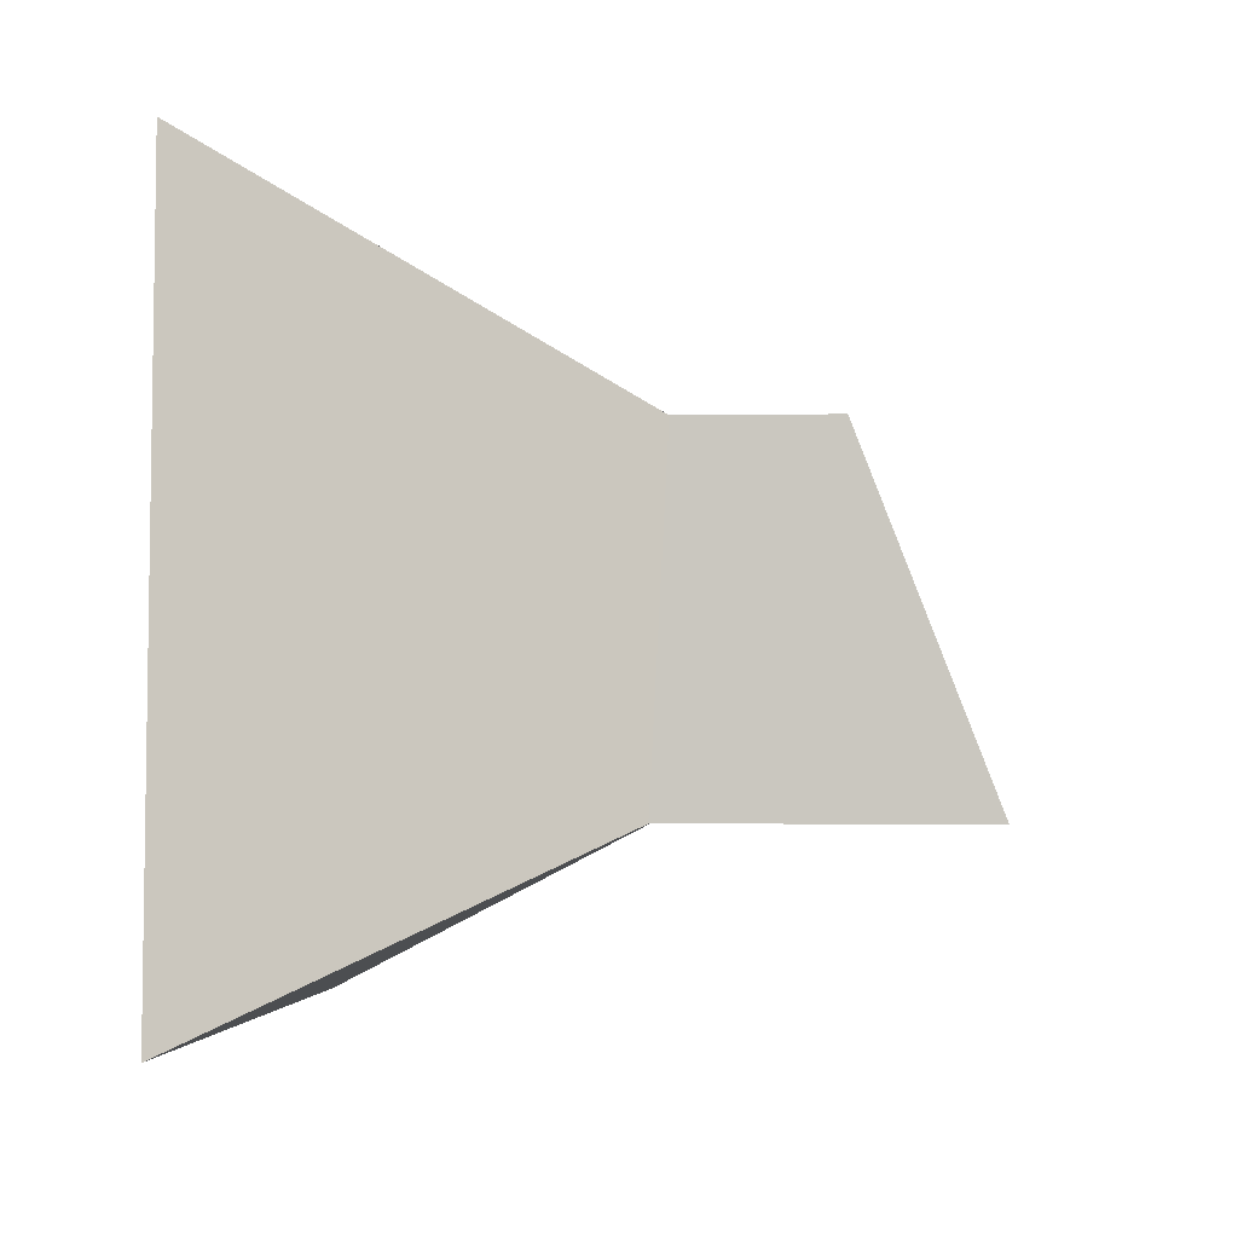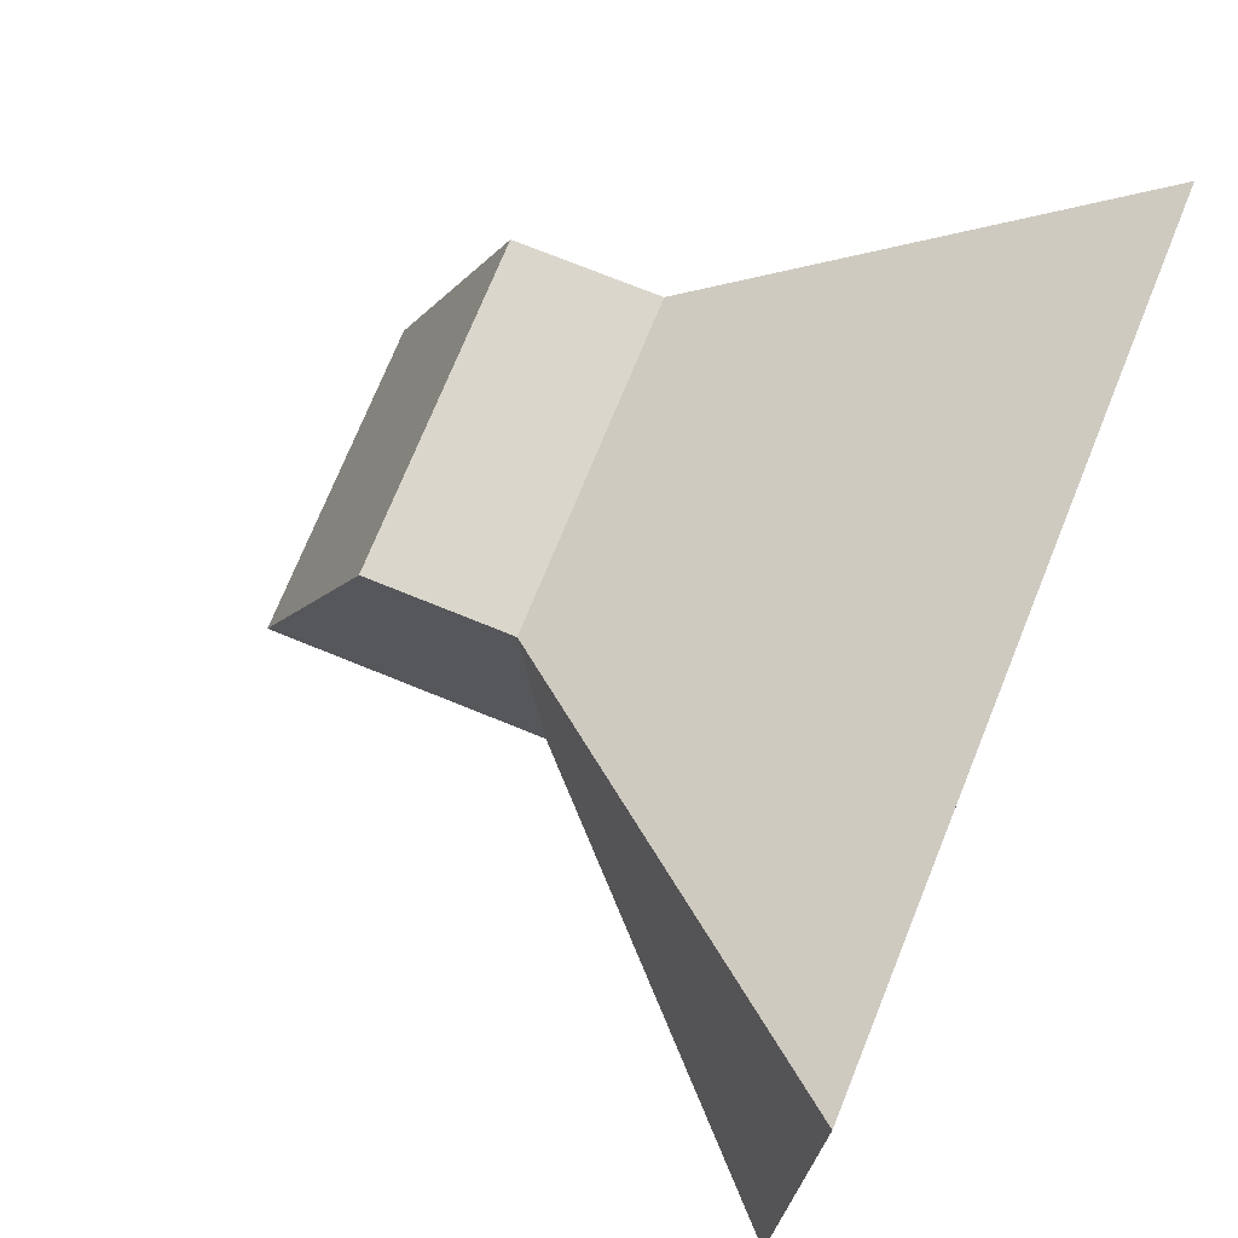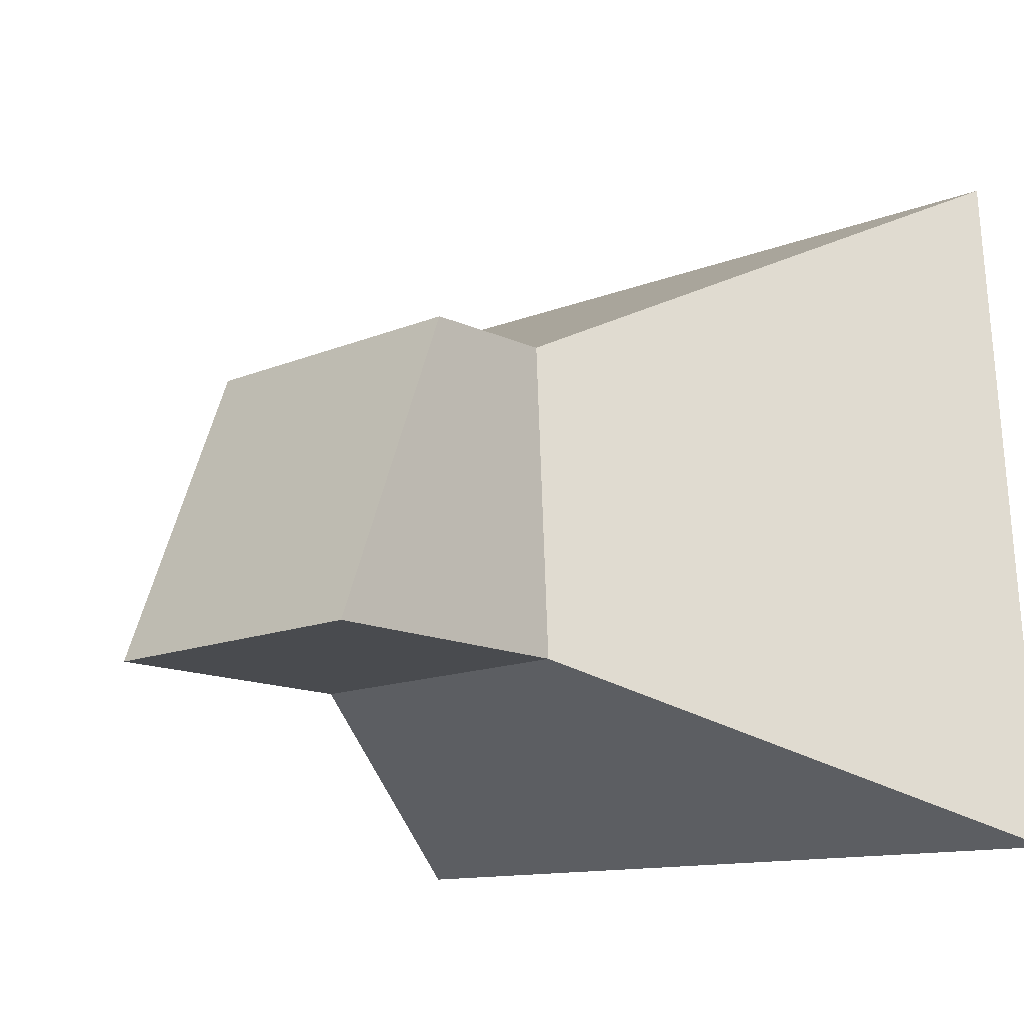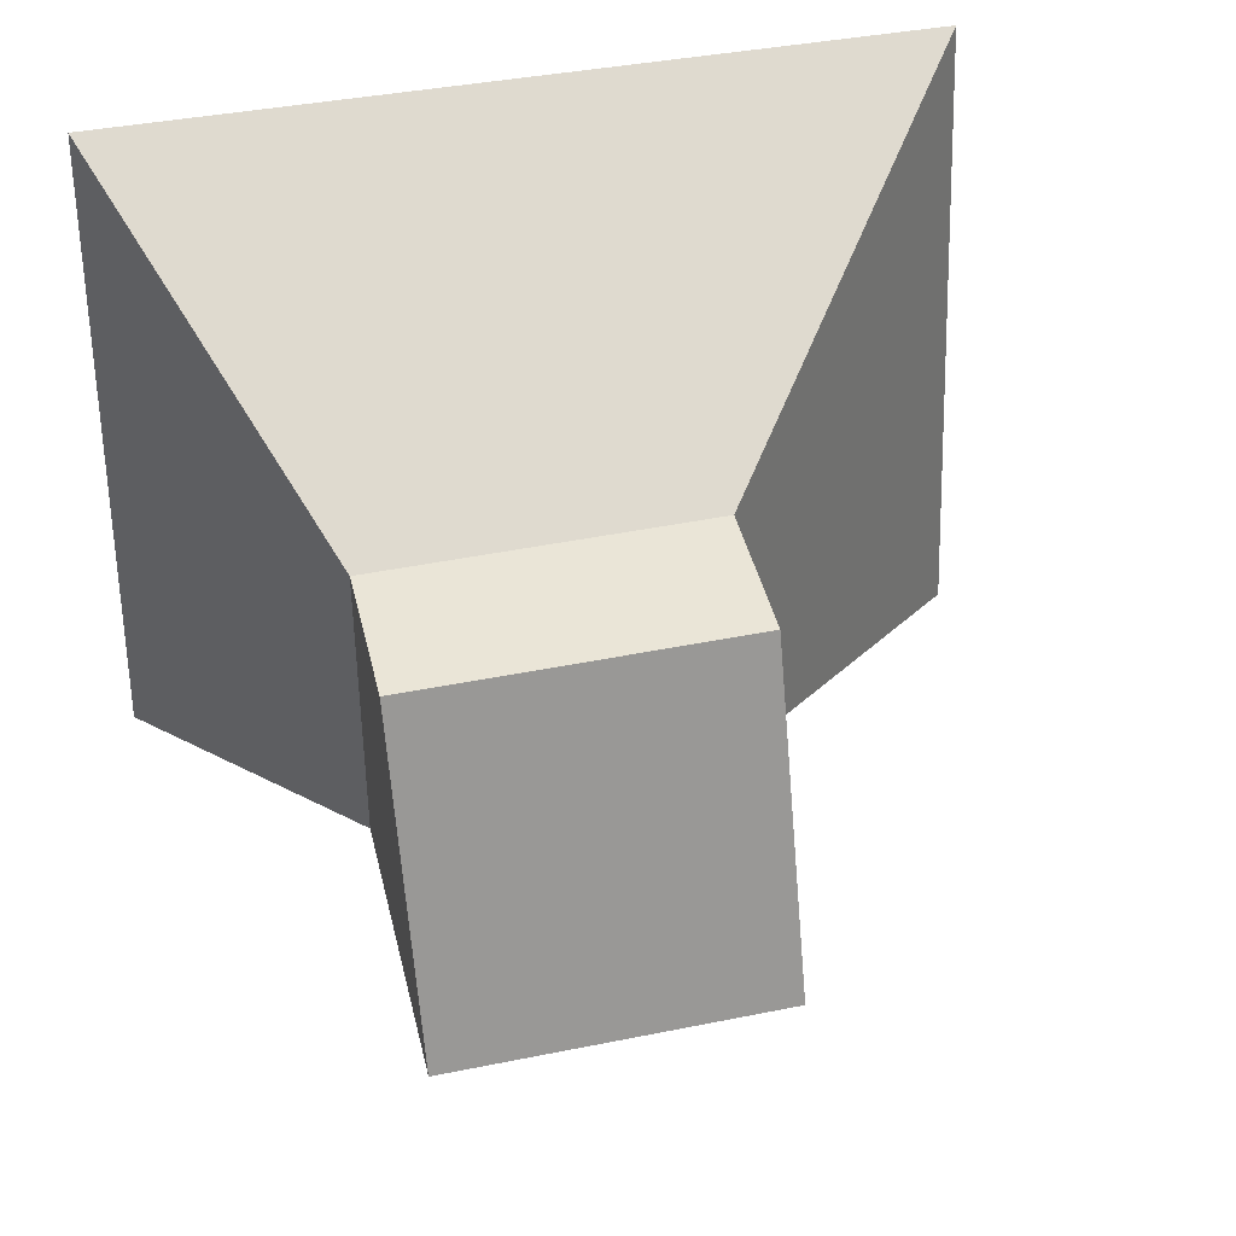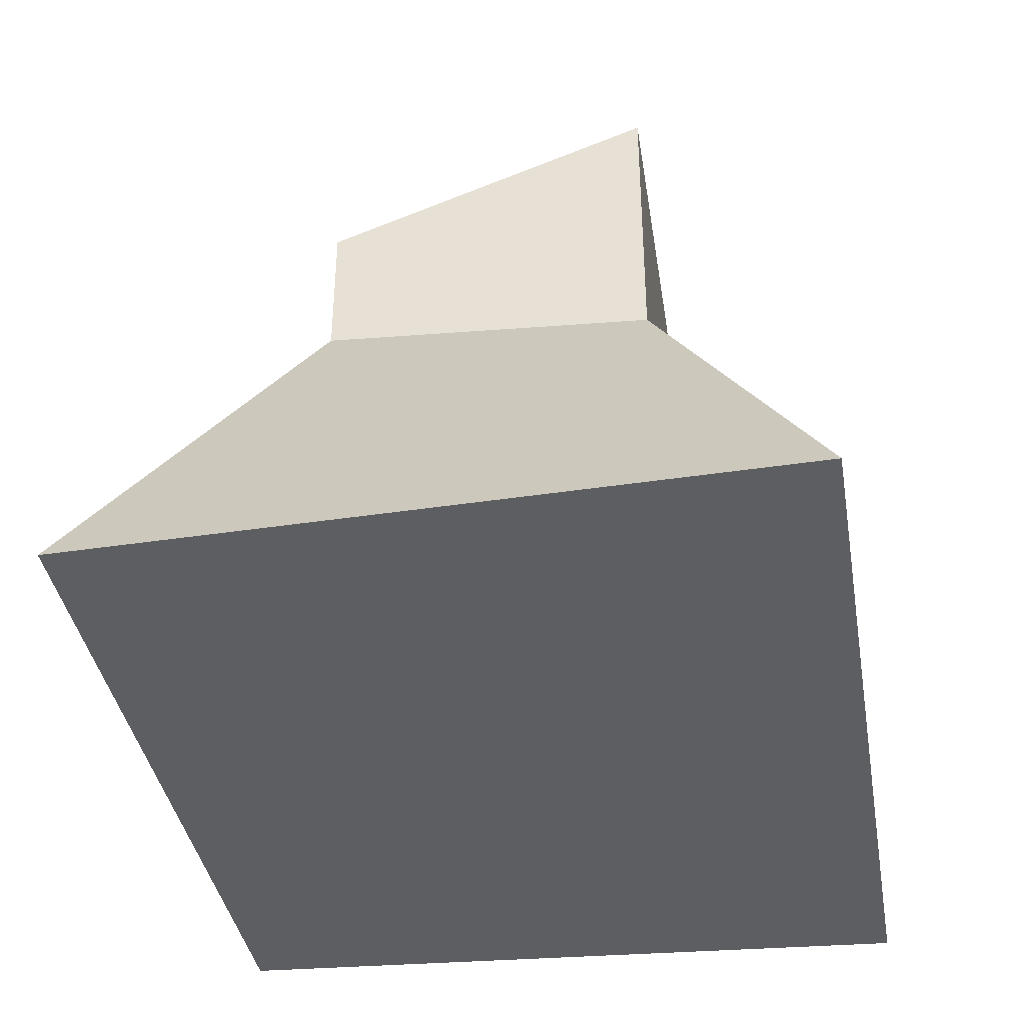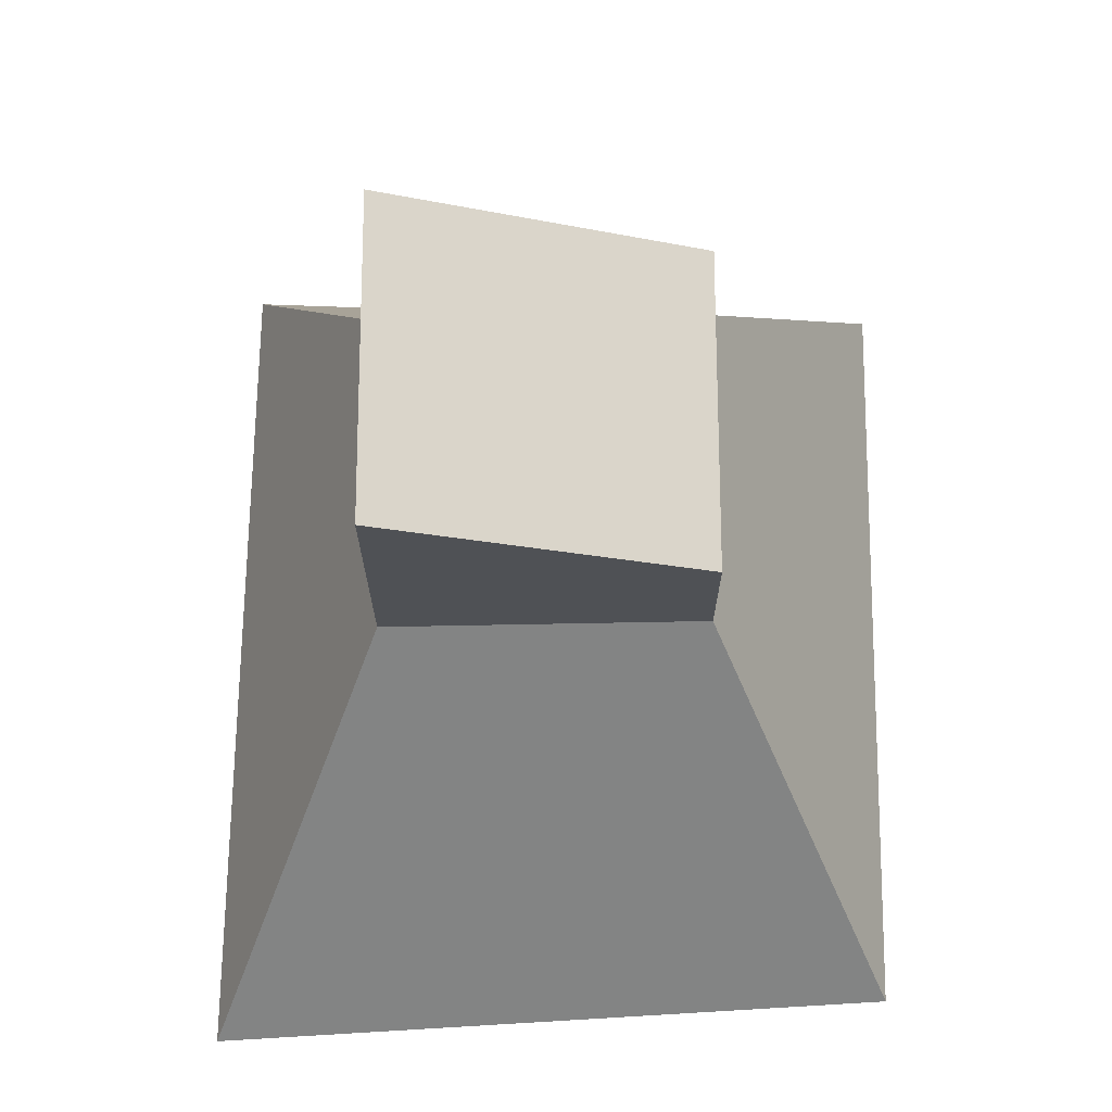
<metadata>
{"format":"obj","ext":"obj","renderer":"f3d","projection":"perspective","resolution":1024,"background":"white","views":[{"elev":-2.7,"azim":93.6,"up":"+Z"},{"elev":73.8,"azim":-67.9,"up":"+Z"},{"elev":-13.6,"azim":-136.7,"up":"+Z"},{"elev":43.7,"azim":166.6,"up":"+Z"},{"elev":-38.5,"azim":98.7,"up":"+Y"},{"elev":70.3,"azim":-90.1,"up":"+Y"}]}
</metadata>
<code>
g brokenSanctumCOL
v -1.494 -0.06383 1.207
v -0.4846 1.195 0.5417
v 0.5988 1.195 0.5417
v 1.149 -0.06383 1.237
v -0.4846 1.669 0.5417
v -0.4846 2.086 -0.5417
v 0.5988 2.086 -0.5417
v 0.5988 1.669 0.5417
v -0.4846 1.139 -0.5417
v -1.63 -0.06383 -1.162
v 1.239 -0.06383 -1.109
v 0.5988 1.139 -0.5417
v -1.63 -0.06383 -1.162
v -1.494 -0.06383 1.207
v 1.149 -0.06383 1.237
v 1.239 -0.06383 -1.109
v 1.149 -0.06383 1.237
v 0.5988 1.195 0.5417
v 0.5988 1.139 -0.5417
v 1.239 -0.06383 -1.109
v -1.63 -0.06383 -1.162
v -0.4846 1.139 -0.5417
v -0.4846 1.195 0.5417
v -1.494 -0.06383 1.207
v -0.4846 1.139 -0.5417
v -0.4846 2.086 -0.5417
v -0.4846 1.669 0.5417
v -0.4846 1.195 0.5417
v -0.4846 2.086 -0.5417
v -0.4846 1.139 -0.5417
v 0.5988 1.139 -0.5417
v 0.5988 2.086 -0.5417
v 0.5988 1.195 0.5417
v 0.5988 1.669 0.5417
v 0.5988 2.086 -0.5417
v 0.5988 1.139 -0.5417
v -0.4846 1.195 0.5417
v -0.4846 1.669 0.5417
v 0.5988 1.669 0.5417
v 0.5988 1.195 0.5417
g brokenSanctumCOL_0
f 3 2 1
f 4 3 1
f 7 6 5
f 8 7 5
f 11 10 9
f 12 11 9
f 15 14 13
f 16 15 13
f 19 18 17
f 20 19 17
f 23 22 21
f 24 23 21
f 27 26 25
f 28 27 25
f 31 30 29
f 32 31 29
f 35 34 33
f 36 35 33
f 39 38 37
f 40 39 37

</code>
